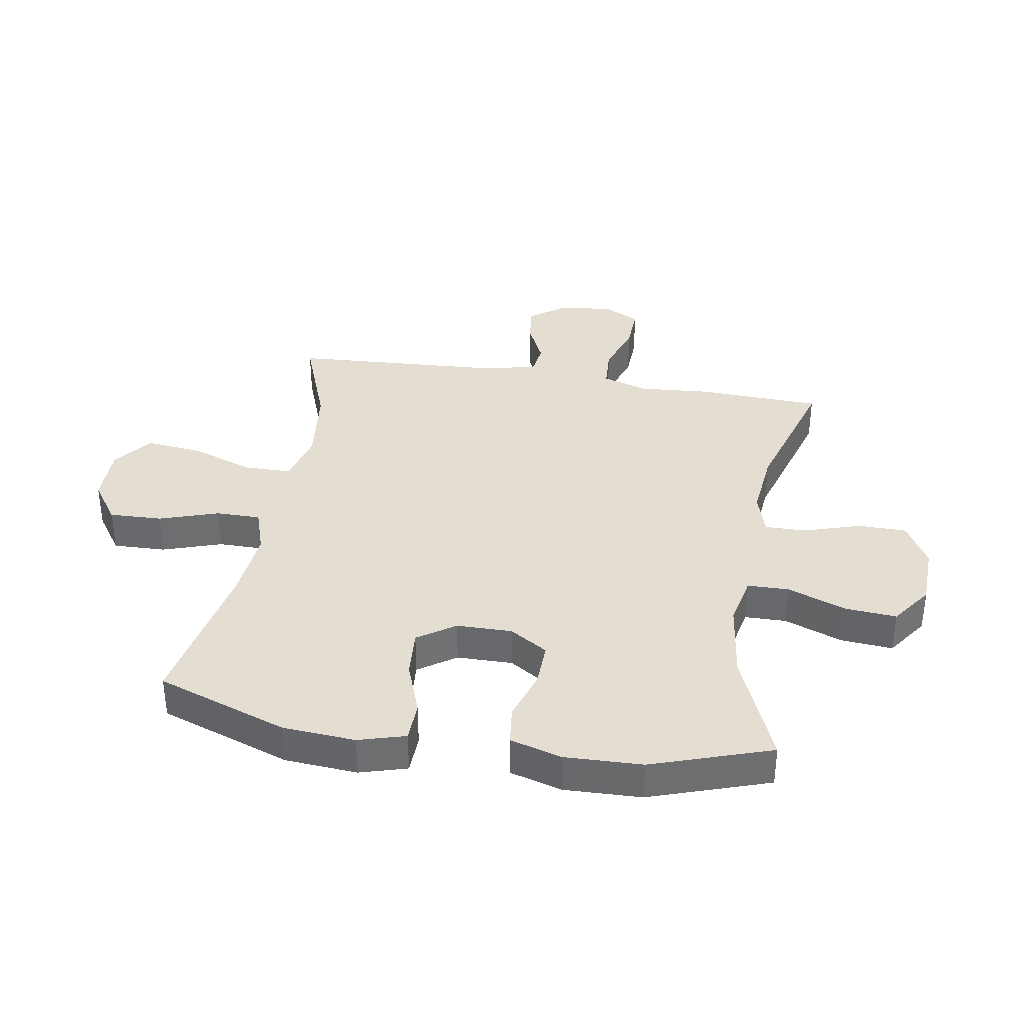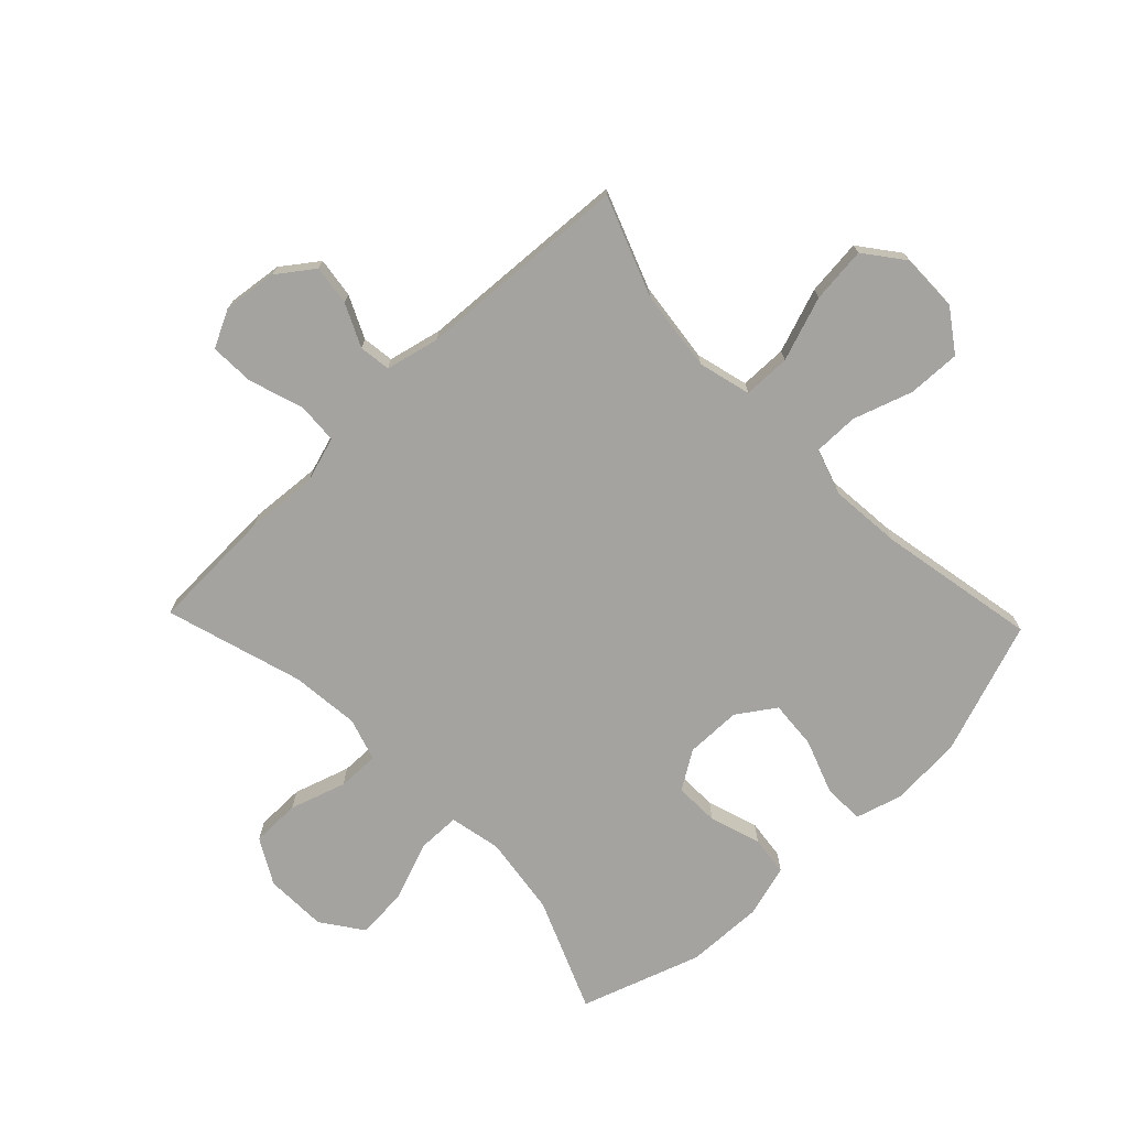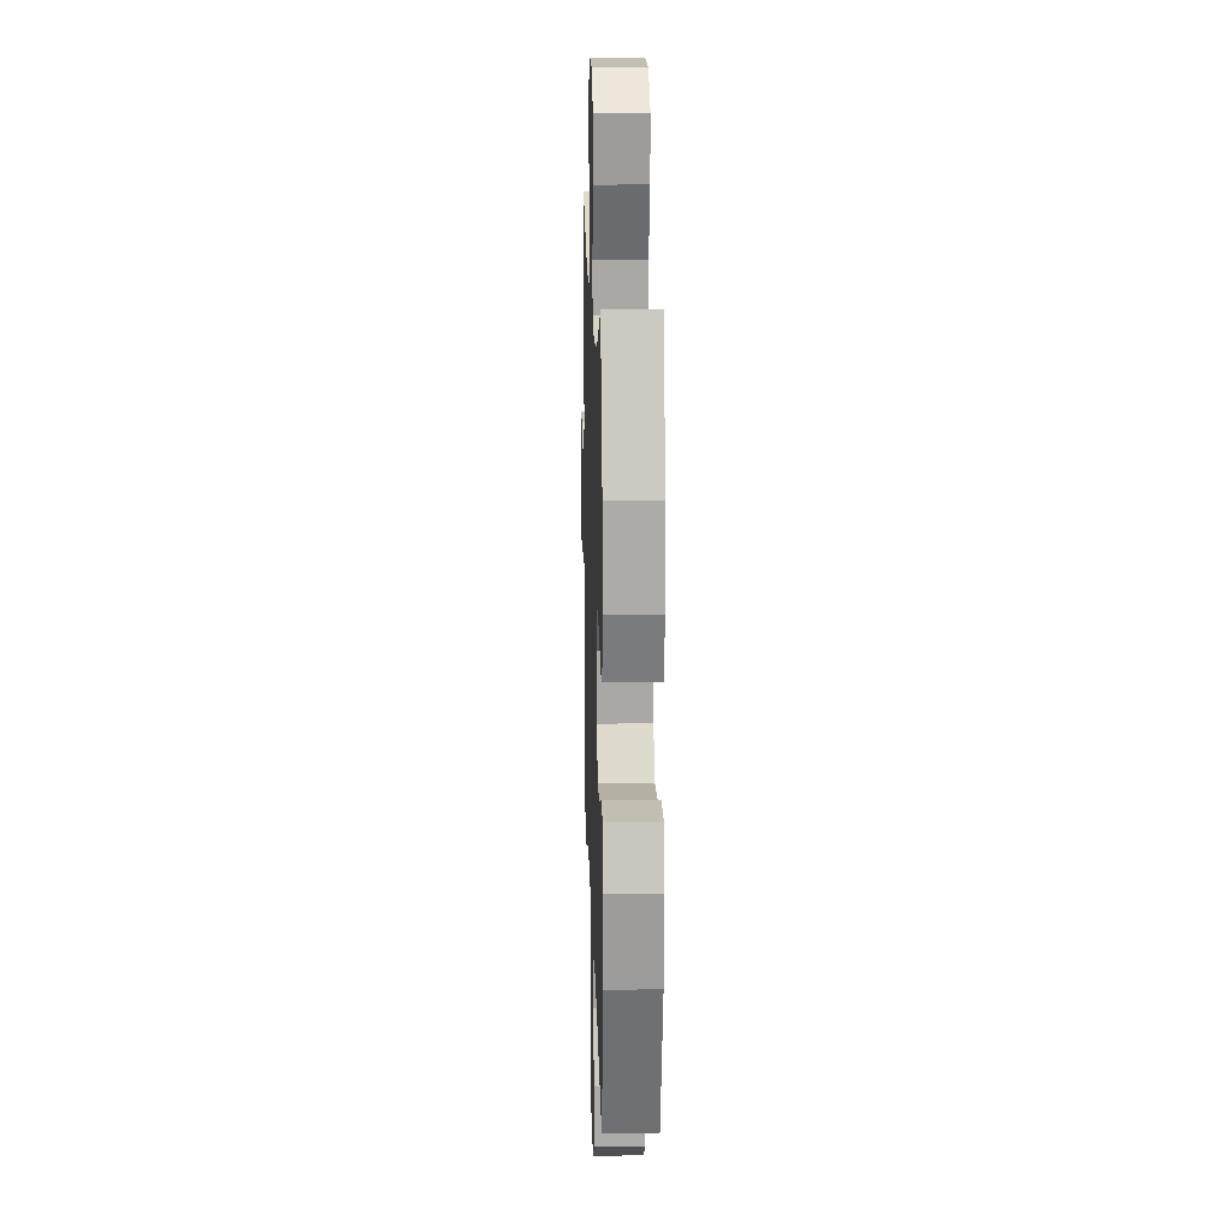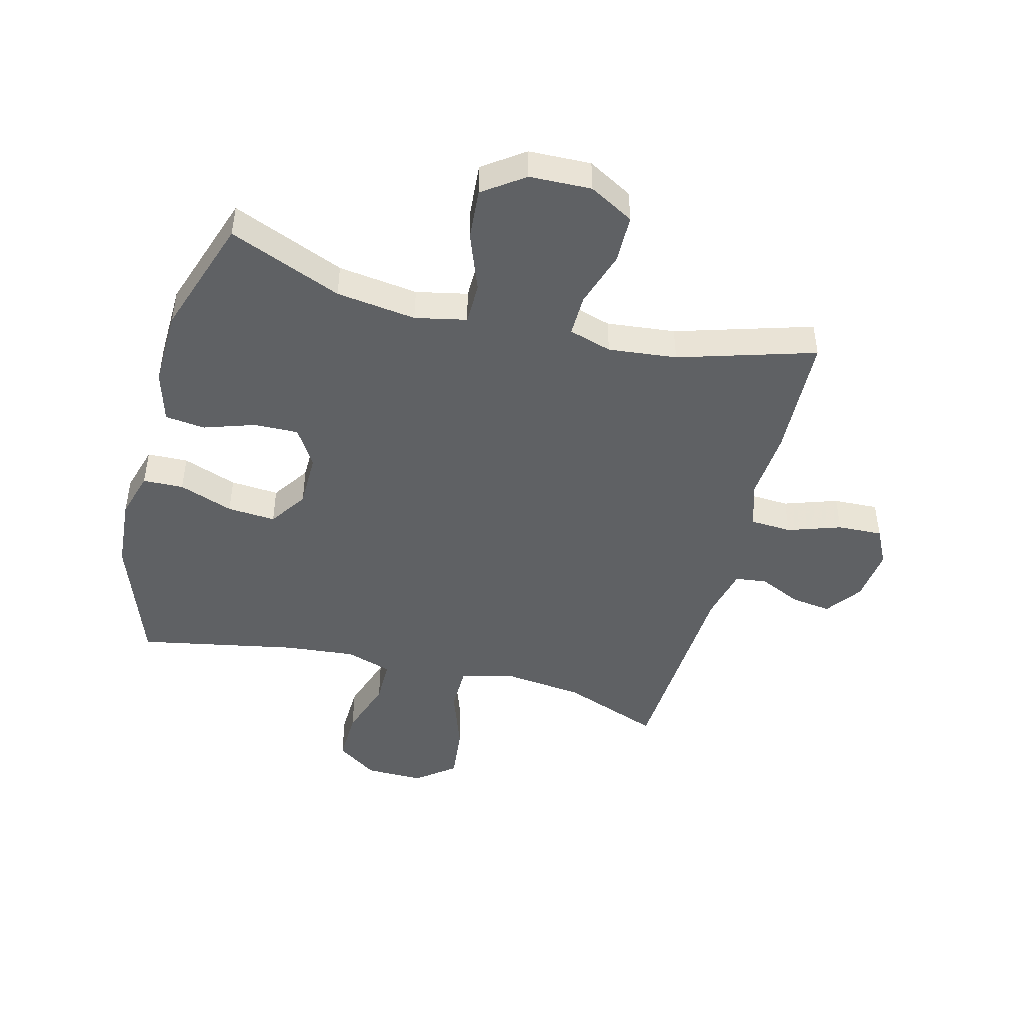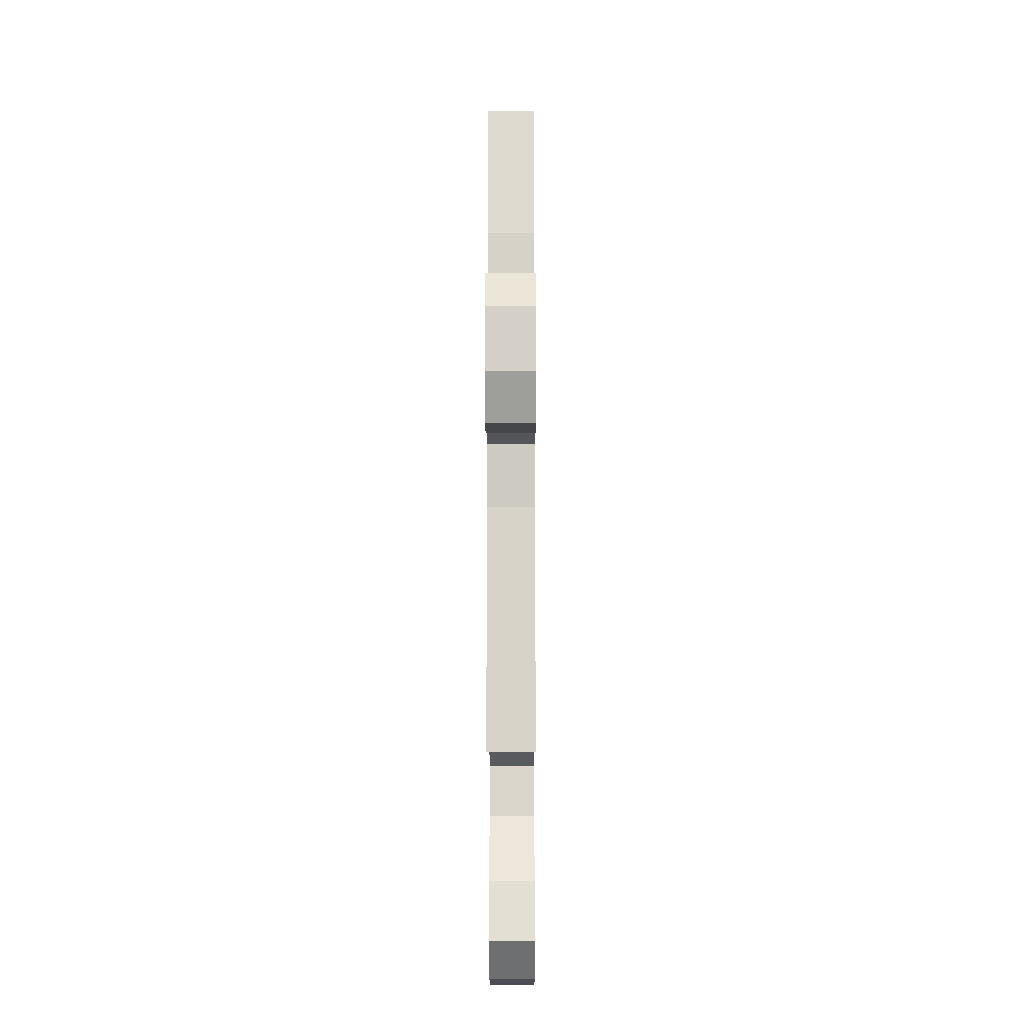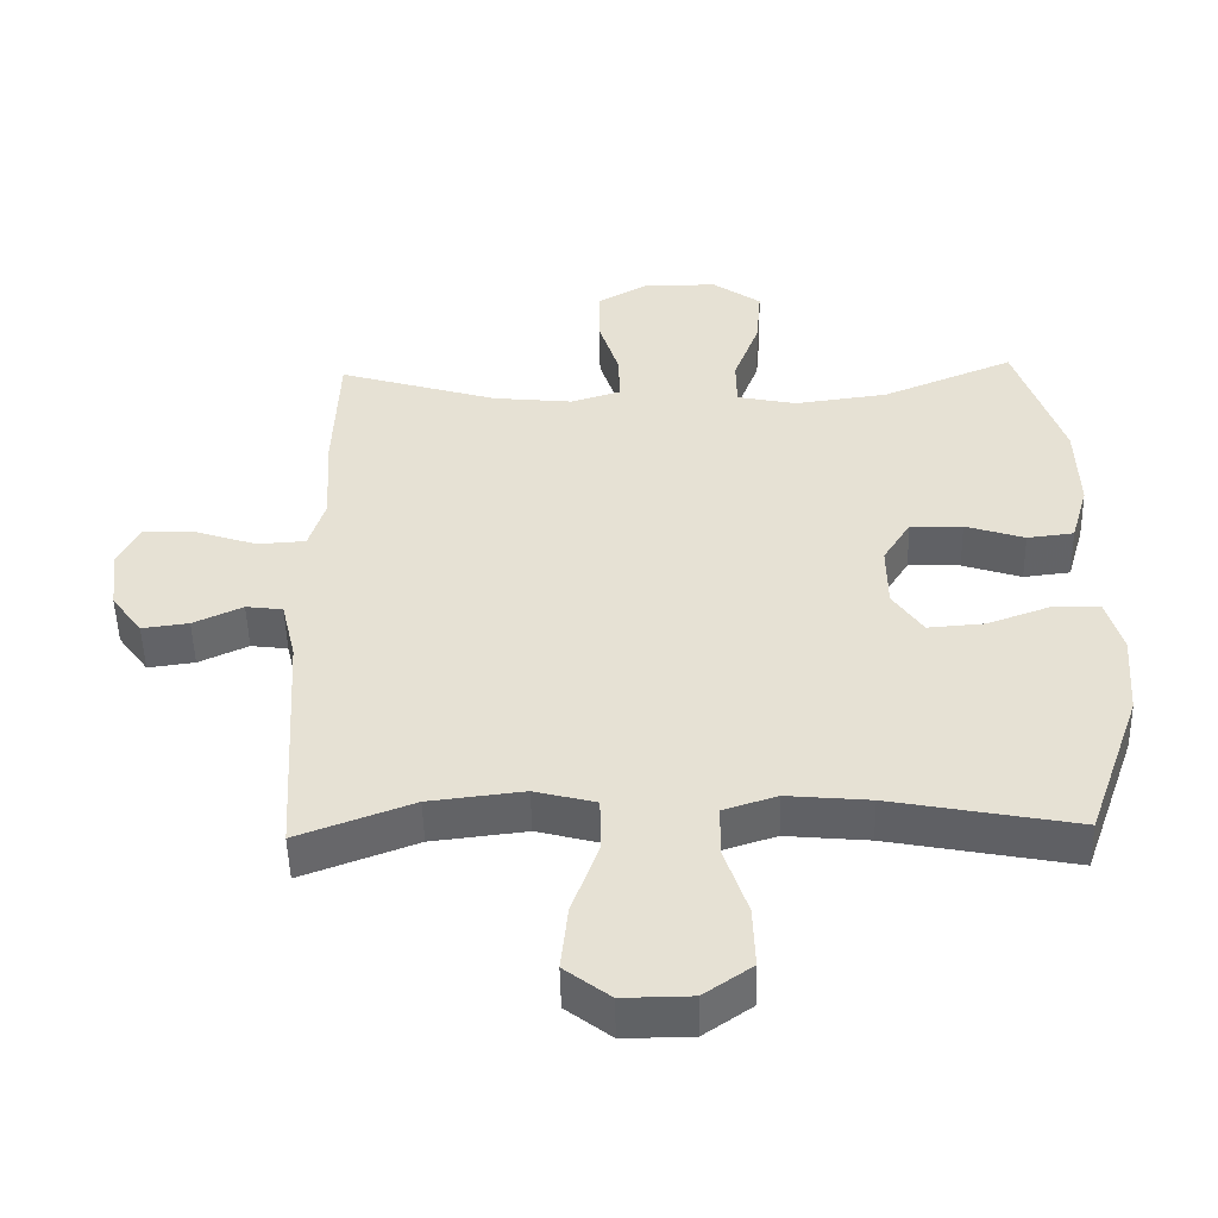
<metadata>
{"format":"obj","ext":"obj","renderer":"f3d","projection":"perspective","resolution":1024,"background":"white","views":[{"elev":36.3,"azim":-80.5,"up":"+Y"},{"elev":-72.8,"azim":133.8,"up":"+Y"},{"elev":15.8,"azim":-91.7,"up":"+Z"},{"elev":-46.1,"azim":-14.4,"up":"+Y"},{"elev":-17.0,"azim":90.2,"up":"+Z"},{"elev":-50.4,"azim":-178.7,"up":"+Z"}]}
</metadata>
<code>
v 0.5 0.07 -0.5
v 0.335 0.07 -0.438
v 0.199 0.07 -0.422
v 0.111 0.07 -0.445
v 0.11 0.07 -0.524
v 0.148 0.07 -0.631
v 0.158 0.07 -0.725
v 0.093 0.07 -0.775
v -0.005 0.07 -0.774
v -0.074 0.07 -0.726
v -0.071 0.07 -0.637
v -0.038 0.07 -0.538
v -0.038 0.07 -0.463
v -0.115 0.07 -0.438
v -0.234 0.07 -0.449
v -0.5 0.07 -0.5
v -0.578 0.07 -0.28
v -0.587 0.07 -0.158
v -0.564 0.07 -0.079
v -0.496 0.07 -0.077
v -0.405 0.07 -0.11
v -0.324 0.07 -0.116
v -0.281 0.07 -0.053
v -0.28 0.07 0.04
v -0.32 0.07 0.104
v -0.395 0.07 0.102
v -0.48 0.07 0.074
v -0.547 0.07 0.082
v -0.572 0.07 0.169
v -0.568 0.07 0.299
v -0.5 0.07 0.5
v -0.311 0.07 0.422
v -0.177 0.07 0.404
v -0.091 0.07 0.422
v -0.09 0.07 0.492
v -0.127 0.07 0.59
v -0.134 0.07 0.677
v -0.065 0.07 0.726
v 0.039 0.07 0.729
v 0.114 0.07 0.687
v 0.115 0.07 0.605
v 0.085 0.07 0.511
v 0.084 0.07 0.441
v 0.156 0.07 0.419
v 0.271 0.07 0.431
v 0.5 0.07 0.5
v 0.508 0.07 0.292
v 0.499 0.07 0.172
v 0.523 0.07 0.095
v 0.593 0.07 0.091
v 0.682 0.07 0.121
v 0.757 0.07 0.124
v 0.788 0.07 0.062
v 0.777 0.07 -0.029
v 0.733 0.07 -0.089
v 0.666 0.07 -0.08
v 0.595 0.07 -0.047
v 0.542 0.07 -0.054
v 0.521 0.07 -0.144
v 0.5 0 -0.5
v 0.335 0 -0.438
v 0.199 0 -0.422
v 0.111 0 -0.445
v 0.11 0 -0.524
v 0.148 0 -0.631
v 0.158 0 -0.725
v 0.093 0 -0.775
v -0.005 0 -0.774
v -0.074 0 -0.726
v -0.071 0 -0.637
v -0.038 0 -0.538
v -0.038 0 -0.463
v -0.115 0 -0.438
v -0.234 0 -0.449
v -0.5 0 -0.5
v -0.578 0 -0.28
v -0.587 0 -0.158
v -0.564 0 -0.079
v -0.496 0 -0.077
v -0.405 0 -0.11
v -0.324 0 -0.116
v -0.281 0 -0.053
v -0.28 0 0.04
v -0.32 0 0.104
v -0.395 0 0.102
v -0.48 0 0.074
v -0.547 0 0.082
v -0.572 0 0.169
v -0.568 0 0.299
v -0.5 0 0.5
v -0.311 0 0.422
v -0.177 0 0.404
v -0.091 0 0.422
v -0.09 0 0.492
v -0.127 0 0.59
v -0.134 0 0.677
v -0.065 0 0.726
v 0.039 0 0.729
v 0.114 0 0.687
v 0.115 0 0.605
v 0.085 0 0.511
v 0.084 0 0.441
v 0.156 0 0.419
v 0.271 0 0.431
v 0.5 0 0.5
v 0.508 0 0.292
v 0.499 0 0.172
v 0.523 0 0.095
v 0.593 0 0.091
v 0.682 0 0.121
v 0.757 0 0.124
v 0.788 0 0.062
v 0.777 0 -0.029
v 0.733 0 -0.089
v 0.666 0 -0.08
v 0.595 0 -0.047
v 0.542 0 -0.054
v 0.521 0 -0.144
f 55 56 57
f 54 55 57
f 53 54 57
f 52 53 57
f 51 52 57
f 50 51 57
f 49 50 57 58
f 48 49 58 59
f 45 46 47 48
f 59 1 2
f 48 59 2
f 45 48 2
f 44 45 2
f 40 41 42
f 39 40 42
f 38 39 42
f 37 38 42
f 36 37 42
f 35 36 42
f 34 35 42 43
f 44 2 3
f 43 44 3
f 34 43 3
f 33 34 3
f 30 31 32
f 29 30 32
f 28 29 32
f 27 28 32
f 26 27 32
f 25 26 32 33
f 19 20 21
f 18 19 21
f 17 18 21
f 16 17 21
f 15 16 21
f 14 15 21 22
f 13 14 22 23
f 10 11 12
f 9 10 12
f 8 9 12
f 7 8 12
f 6 7 12
f 5 6 12
f 4 5 12 13
f 33 3 4
f 25 33 4
f 24 25 4
f 4 13 23 24
f 116 115 114
f 116 114 113
f 116 113 112
f 116 112 111
f 116 111 110
f 116 110 109
f 117 116 109 108
f 118 117 108 107
f 107 106 105 104
f 61 60 118
f 61 118 107
f 61 107 104
f 61 104 103
f 101 100 99
f 101 99 98
f 101 98 97
f 101 97 96
f 101 96 95
f 101 95 94
f 102 101 94 93
f 62 61 103
f 62 103 102
f 62 102 93
f 62 93 92
f 91 90 89
f 91 89 88
f 91 88 87
f 91 87 86
f 91 86 85
f 92 91 85 84
f 80 79 78
f 80 78 77
f 80 77 76
f 80 76 75
f 80 75 74
f 81 80 74 73
f 82 81 73 72
f 71 70 69
f 71 69 68
f 71 68 67
f 71 67 66
f 71 66 65
f 71 65 64
f 72 71 64 63
f 63 62 92
f 63 92 84
f 63 84 83
f 83 82 72 63
f 1 60 61 2
f 2 61 62 3
f 3 62 63 4
f 4 63 64 5
f 5 64 65 6
f 6 65 66 7
f 7 66 67 8
f 8 67 68 9
f 9 68 69 10
f 10 69 70 11
f 11 70 71 12
f 12 71 72 13
f 13 72 73 14
f 14 73 74 15
f 15 74 75 16
f 16 75 76 17
f 17 76 77 18
f 18 77 78 19
f 19 78 79 20
f 20 79 80 21
f 21 80 81 22
f 22 81 82 23
f 23 82 83 24
f 24 83 84 25
f 25 84 85 26
f 26 85 86 27
f 27 86 87 28
f 28 87 88 29
f 29 88 89 30
f 30 89 90 31
f 31 90 91 32
f 32 91 92 33
f 33 92 93 34
f 34 93 94 35
f 35 94 95 36
f 36 95 96 37
f 37 96 97 38
f 38 97 98 39
f 39 98 99 40
f 40 99 100 41
f 41 100 101 42
f 42 101 102 43
f 43 102 103 44
f 44 103 104 45
f 45 104 105 46
f 46 105 106 47
f 47 106 107 48
f 48 107 108 49
f 49 108 109 50
f 50 109 110 51
f 51 110 111 52
f 52 111 112 53
f 53 112 113 54
f 54 113 114 55
f 55 114 115 56
f 56 115 116 57
f 57 116 117 58
f 58 117 118 59
f 59 118 60 1

</code>
